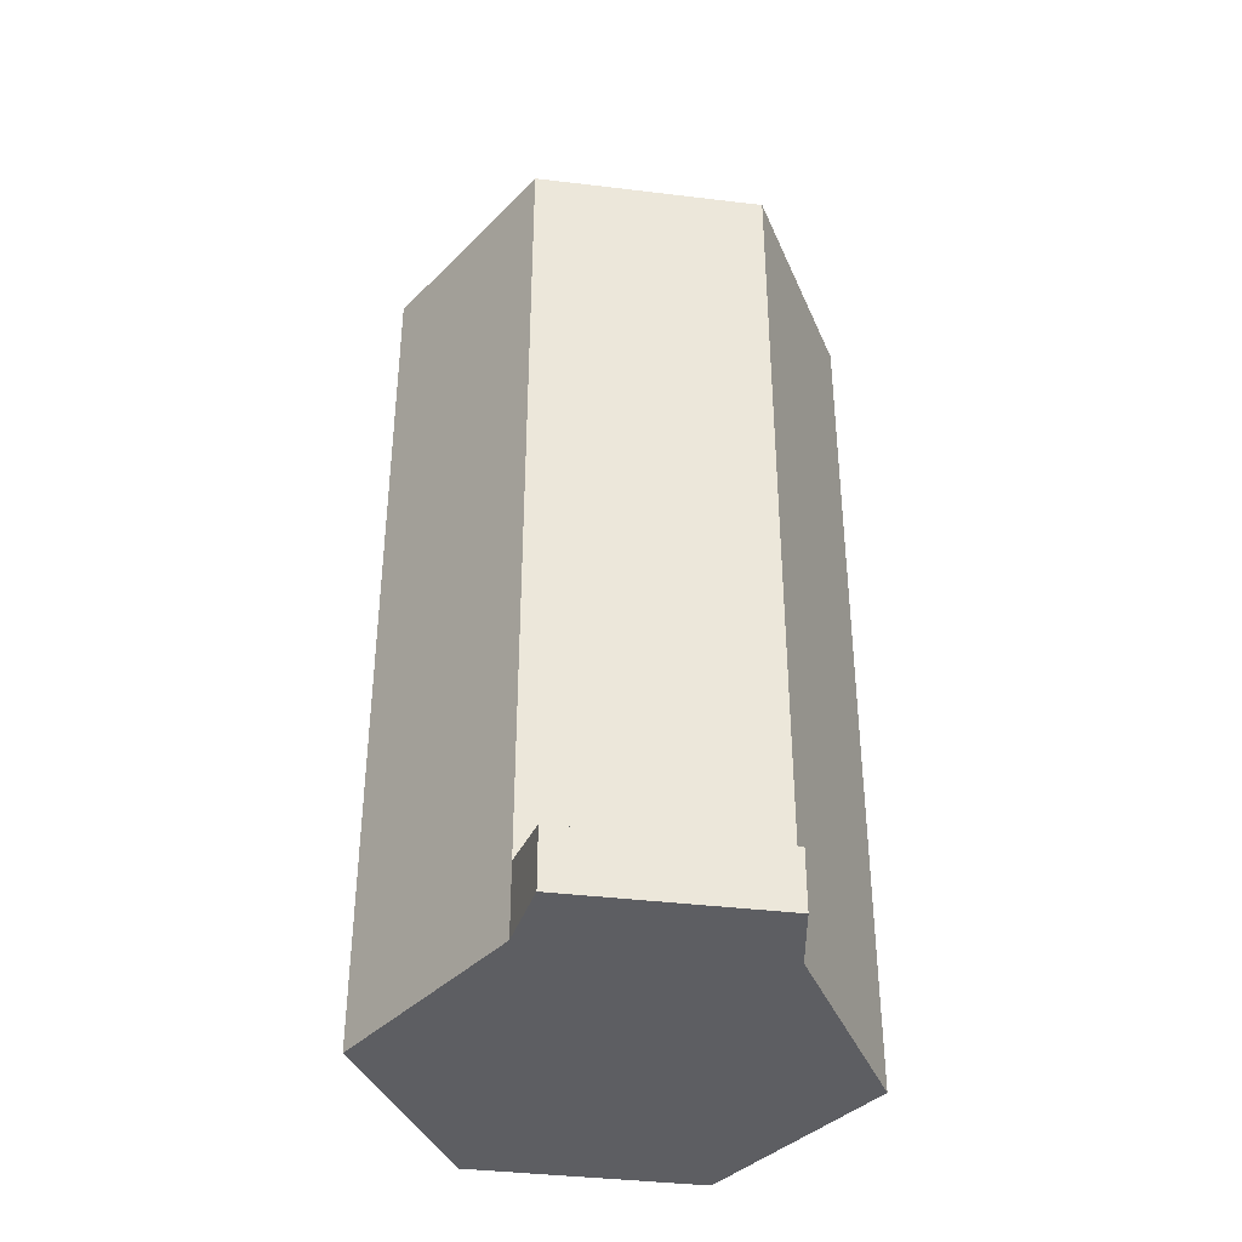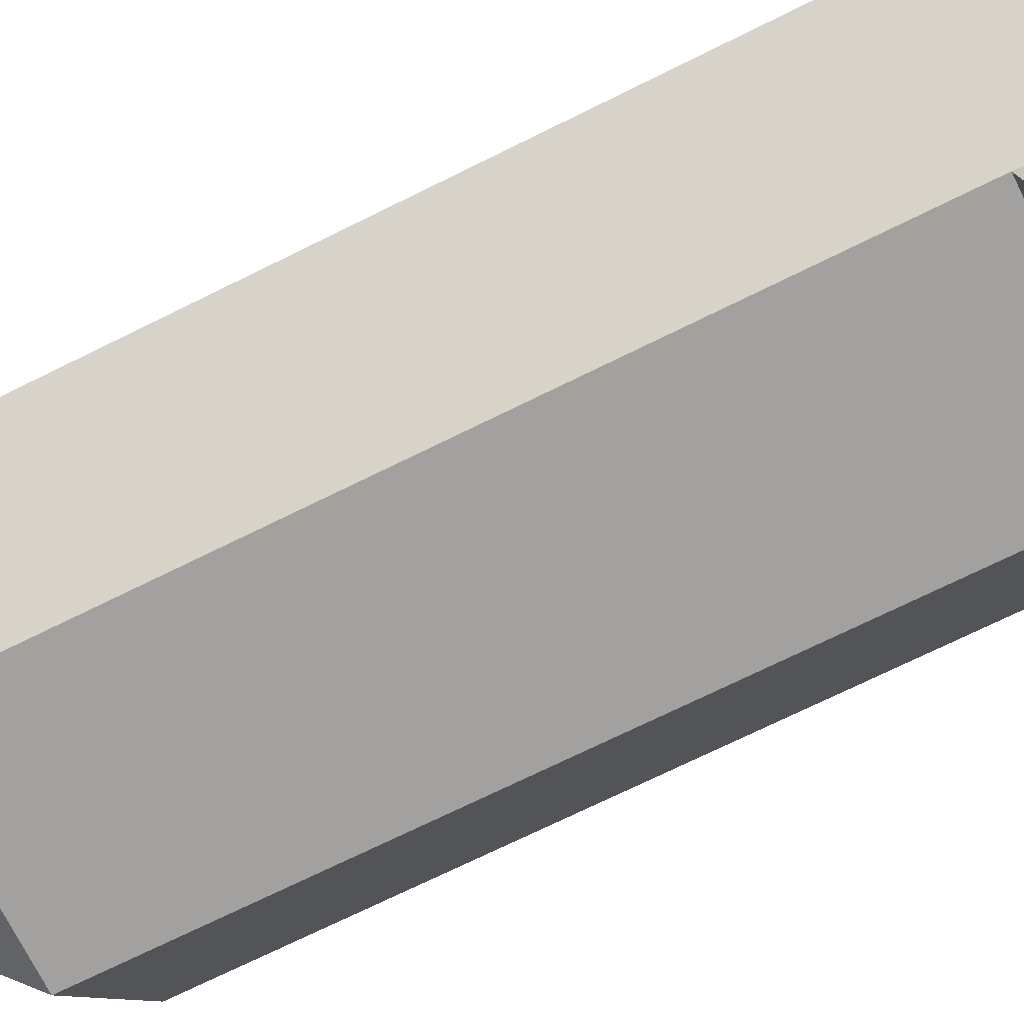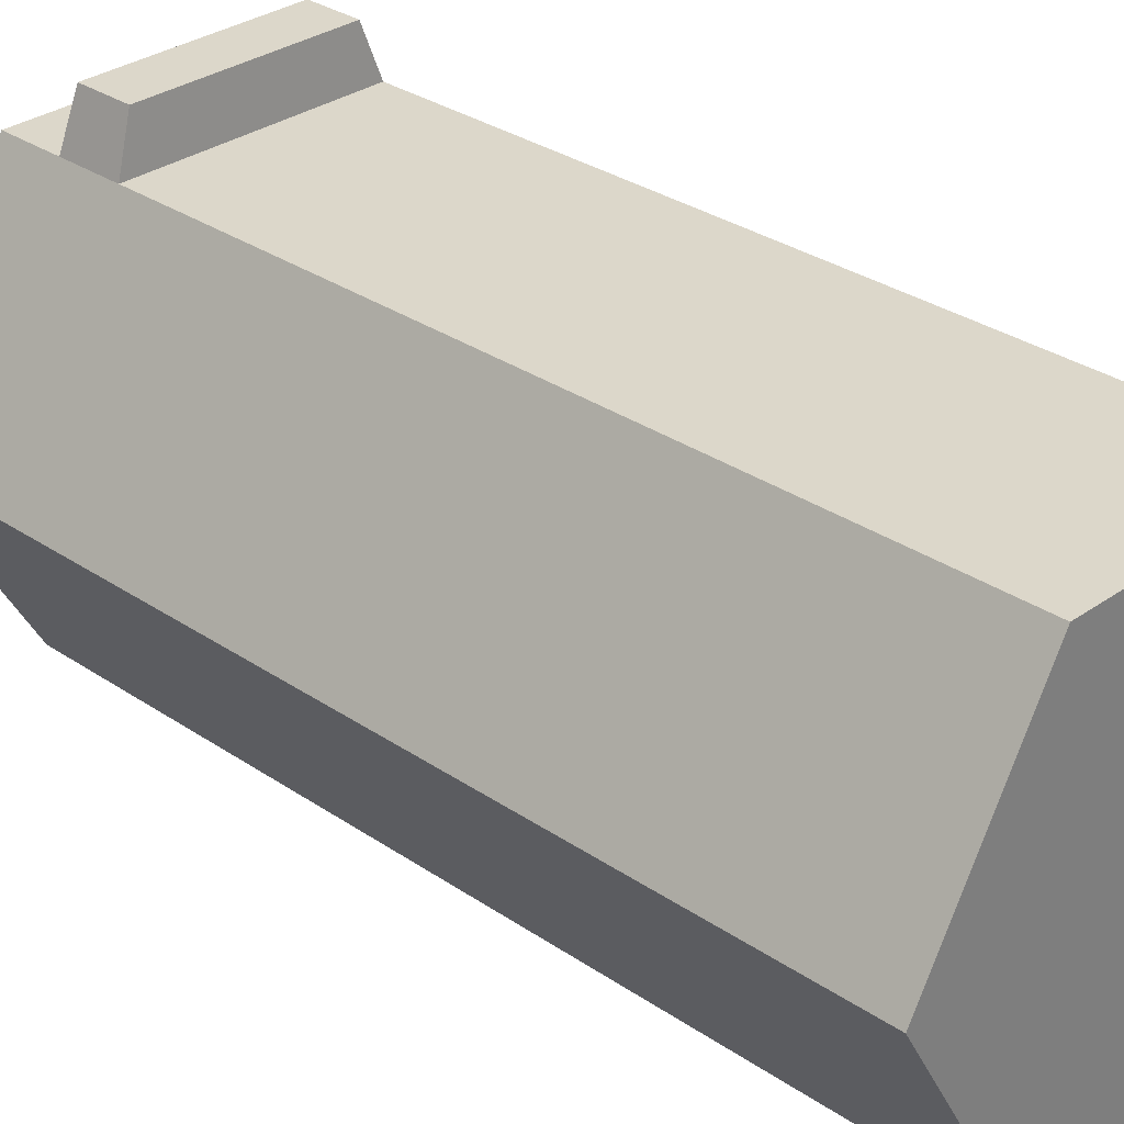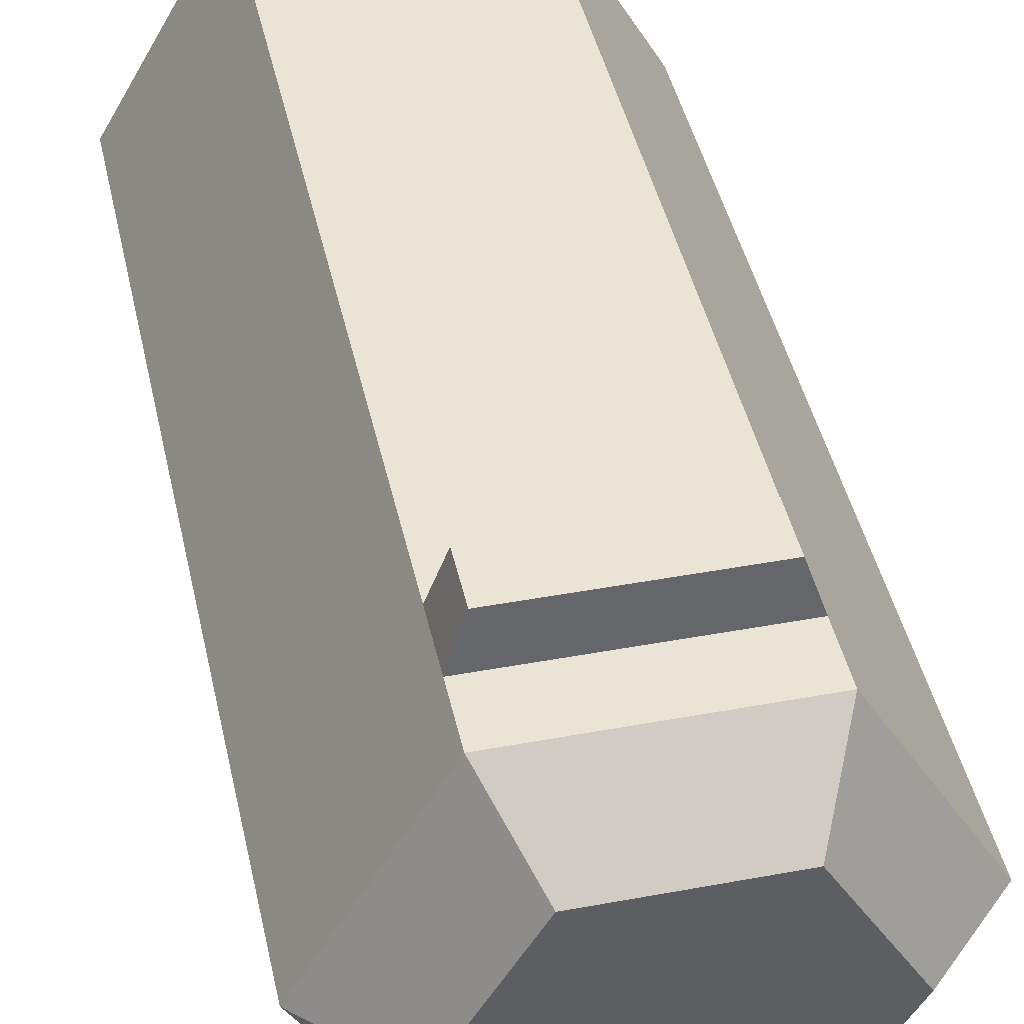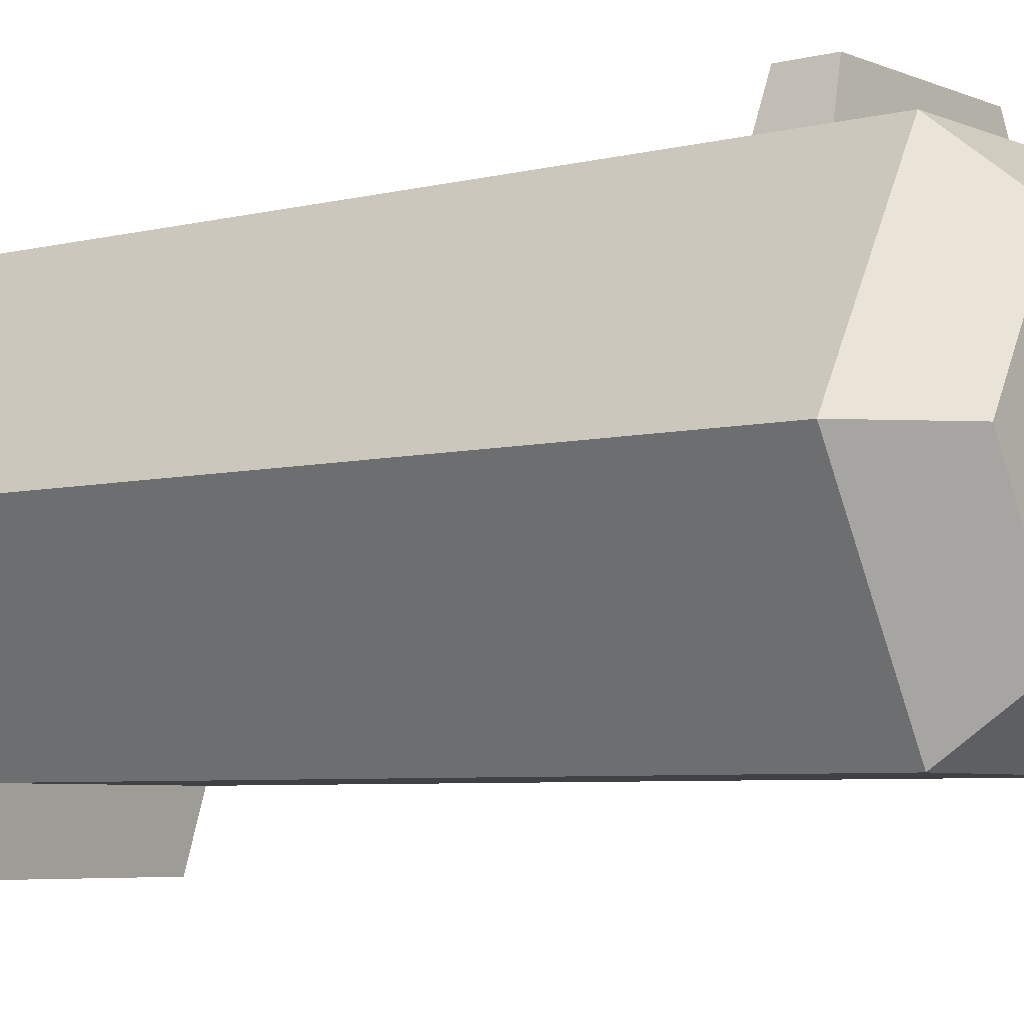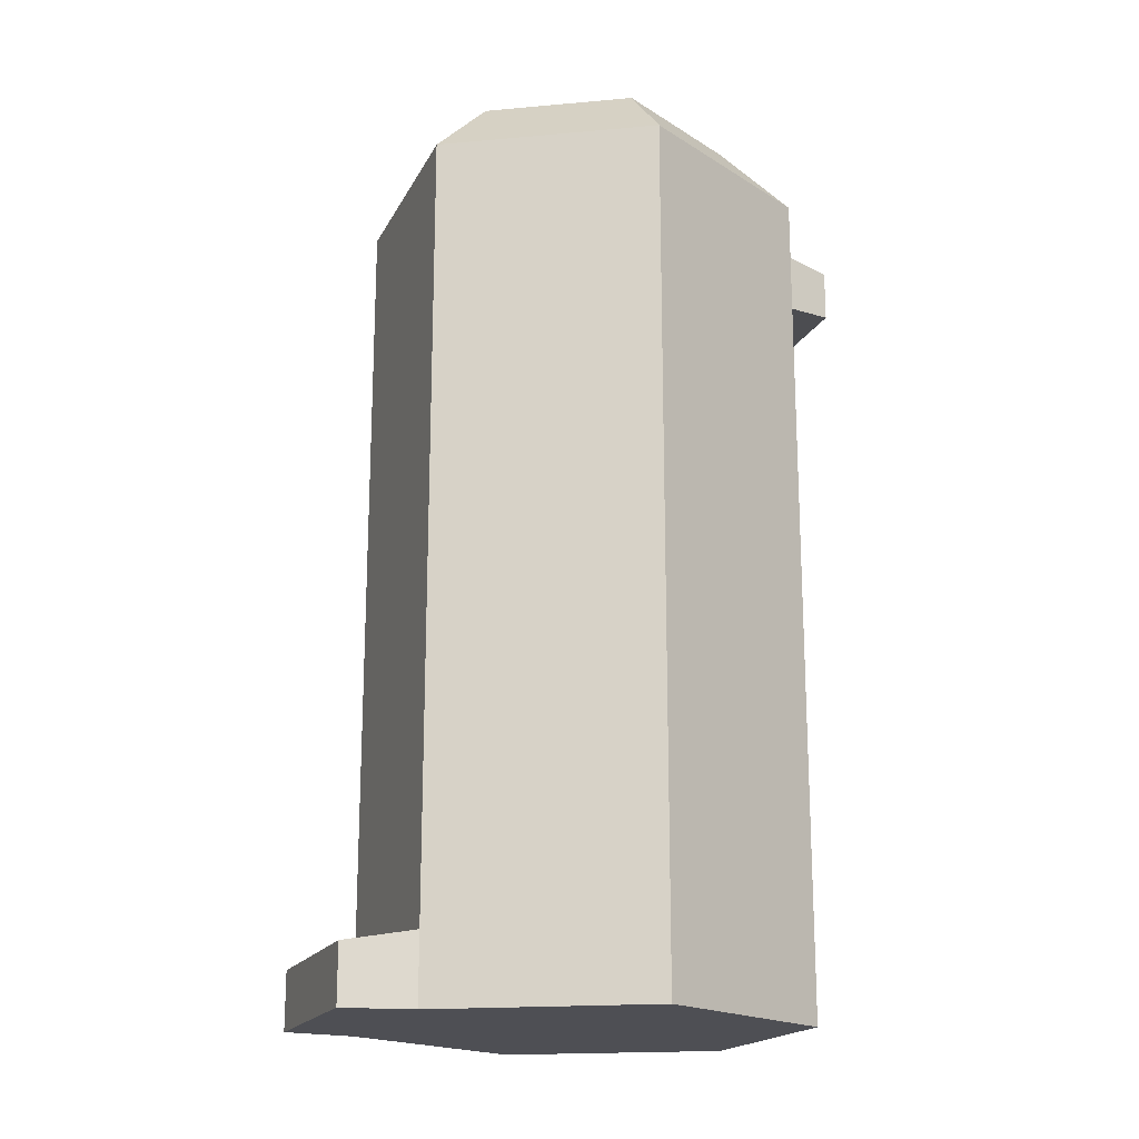
<metadata>
{"format":"obj","ext":"obj","renderer":"f3d","projection":"perspective","resolution":1024,"background":"white","views":[{"elev":-38.6,"azim":171.3,"up":"+Y"},{"elev":-72.3,"azim":-63.7,"up":"+Z"},{"elev":30.8,"azim":-45.6,"up":"+Z"},{"elev":43.7,"azim":167.7,"up":"+Z"},{"elev":-5.5,"azim":128.2,"up":"+Z"},{"elev":-18.4,"azim":-110.1,"up":"+Y"}]}
</metadata>
<code>
o trashcan
v -0.8308 -0 0
v -0.4154 -0 0.7195
v -0.4154 2.728 0.7195
v -0.8308 2.945 0
v -0.4154 2.945 0.7195
v -0.4154 0 -0.7195
v -0.4154 0.2604 -0.7195
v -0.4154 2.945 -0.7195
v 0.4154 2.945 -0.7195
v 0.4154 0.2604 -0.7195
v 0.8308 2.945 0
v 0.8308 0 -0
v 0.4154 0 -0.7195
v 0.4154 -0 0.7195
v 0.4154 2.728 0.7195
v 0.4154 2.945 0.7195
v -0.372 0 -0.9799
v 0.372 0 -0.9799
v -0.4154 3.162 0.7195
v 0.4154 3.162 0.7195
v 0.8308 3.162 0
v 0.4154 3.162 -0.7195
v -0.4154 3.162 -0.7195
v -0.8308 3.162 0
v 0.5649 3.423 0
v 0.2825 3.423 -0.4892
v -0.2825 3.423 -0.4892
v -0.5649 3.423 0
v 0.2825 3.423 0.4892
v -0.2825 3.423 0.4892
v -0.372 0.217 -0.9799
v 0.372 0.217 -0.9799
v -0.3572 2.93 0.8931
v -0.3572 2.744 0.8931
v 0.3572 2.744 0.8931
v 0.3572 2.93 0.8931
f 1 2 3
f 3 4 1
f 3 5 4
f 6 1 4
f 4 7 6
f 4 8 7
f 7 8 9
f 9 10 7
f 11 12 13
f 13 10 11
f 10 9 11
f 14 12 11
f 11 15 14
f 11 16 15
f 6 17 18
f 18 13 6
f 13 1 6
f 13 12 1
f 12 14 1
f 14 2 1
f 3 2 14
f 14 15 3
f 19 5 16
f 16 20 19
f 16 11 21
f 21 20 16
f 11 9 22
f 22 21 11
f 8 23 22
f 22 9 8
f 8 4 24
f 24 23 8
f 4 5 19
f 19 24 4
f 25 26 27
f 27 28 25
f 28 29 25
f 28 30 29
f 22 23 27
f 27 26 22
f 27 23 24
f 24 28 27
f 30 28 24
f 24 19 30
f 30 19 20
f 20 29 30
f 21 25 29
f 29 20 21
f 21 22 26
f 26 25 21
f 17 6 7
f 7 31 17
f 13 18 32
f 32 10 13
f 32 31 7
f 7 10 32
f 17 31 32
f 32 18 17
f 33 34 35
f 35 36 33
f 5 3 34
f 34 33 5
f 3 15 35
f 35 34 3
f 35 15 16
f 16 36 35
f 36 16 5
f 5 33 36

</code>
